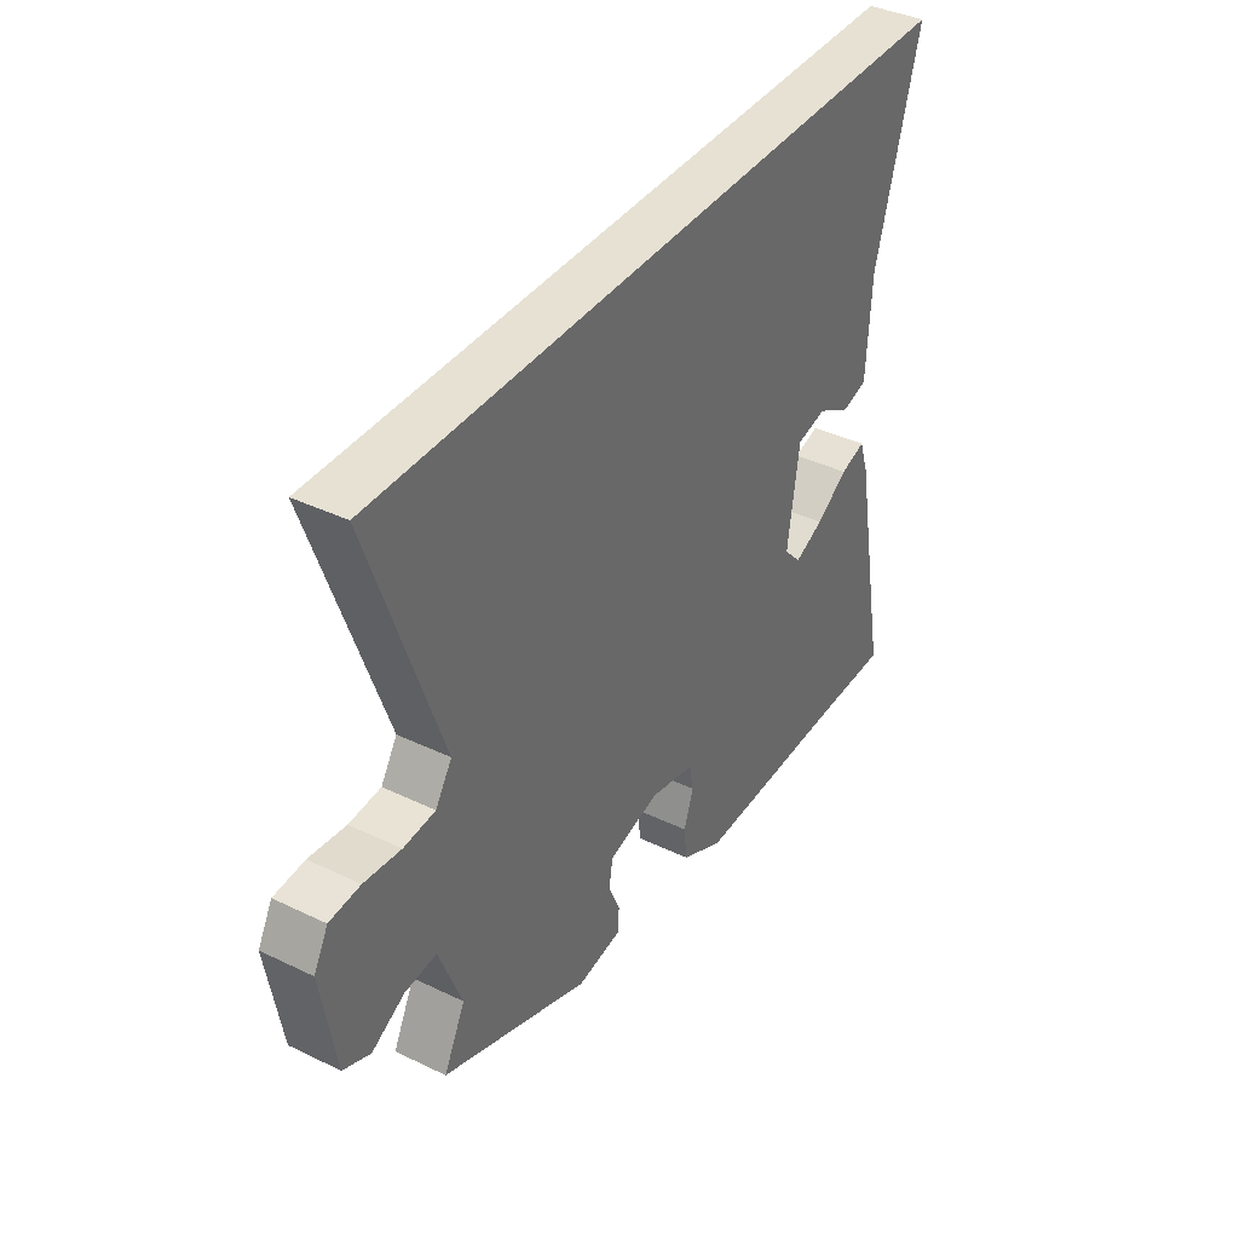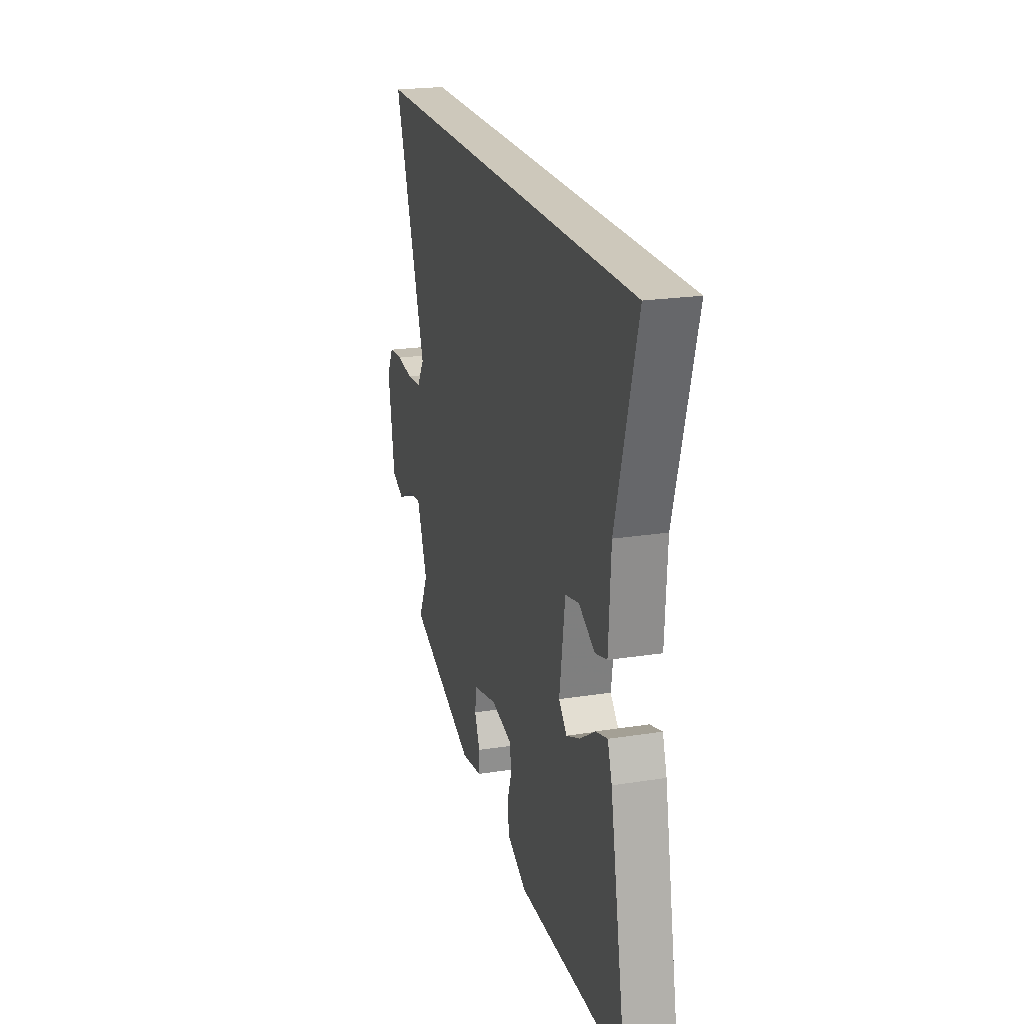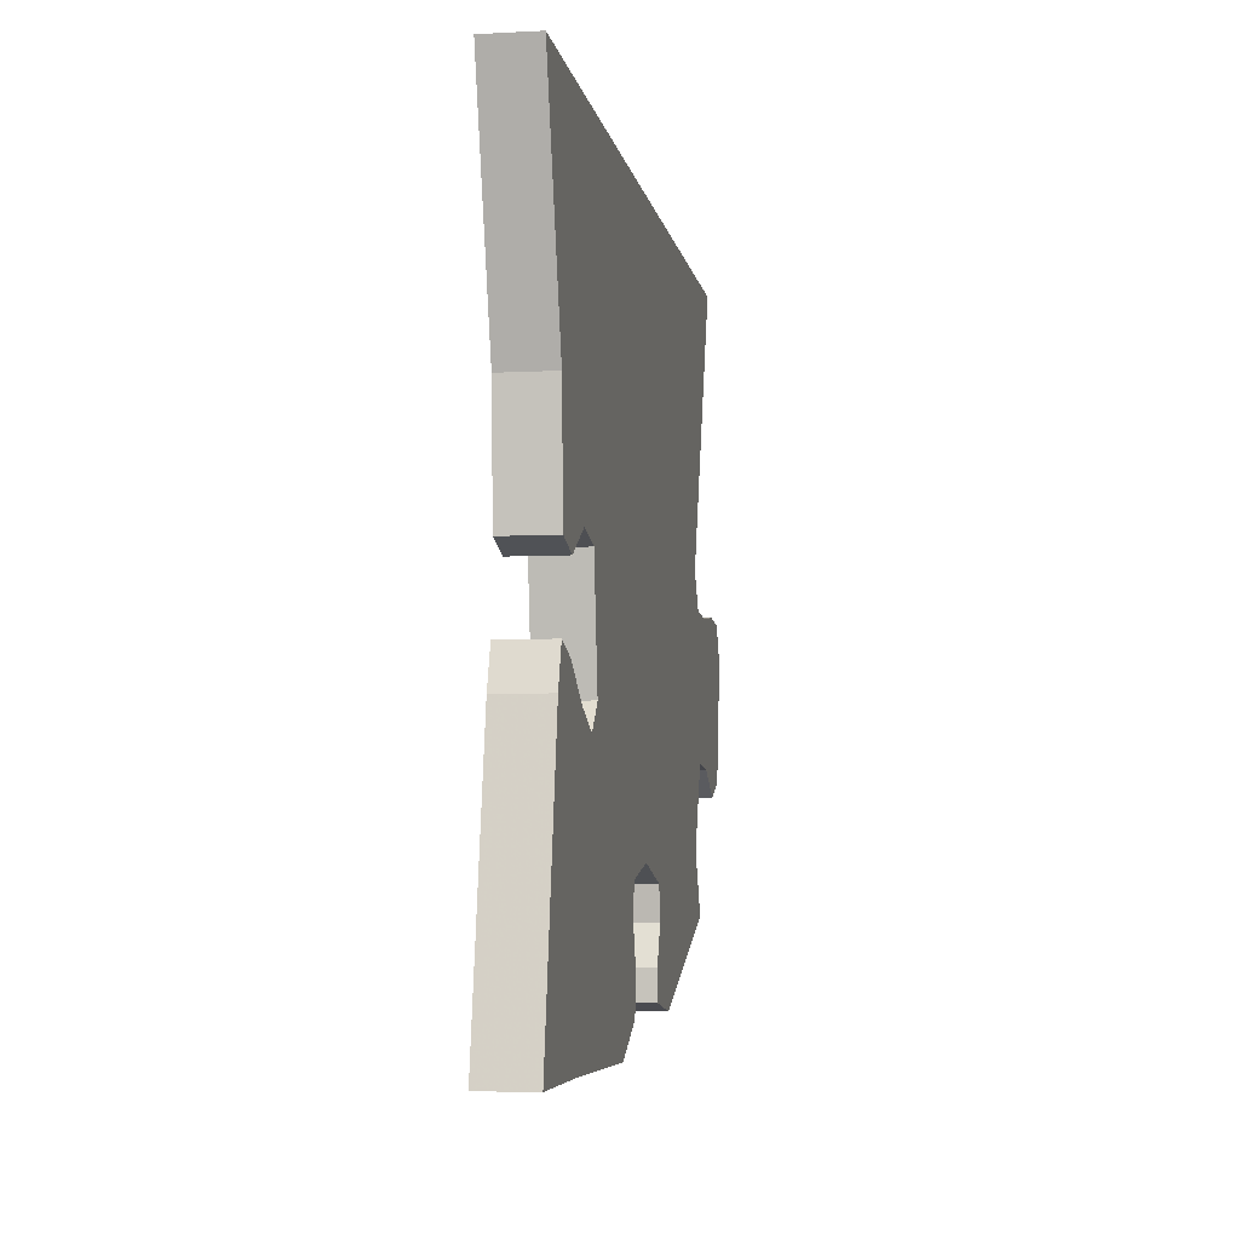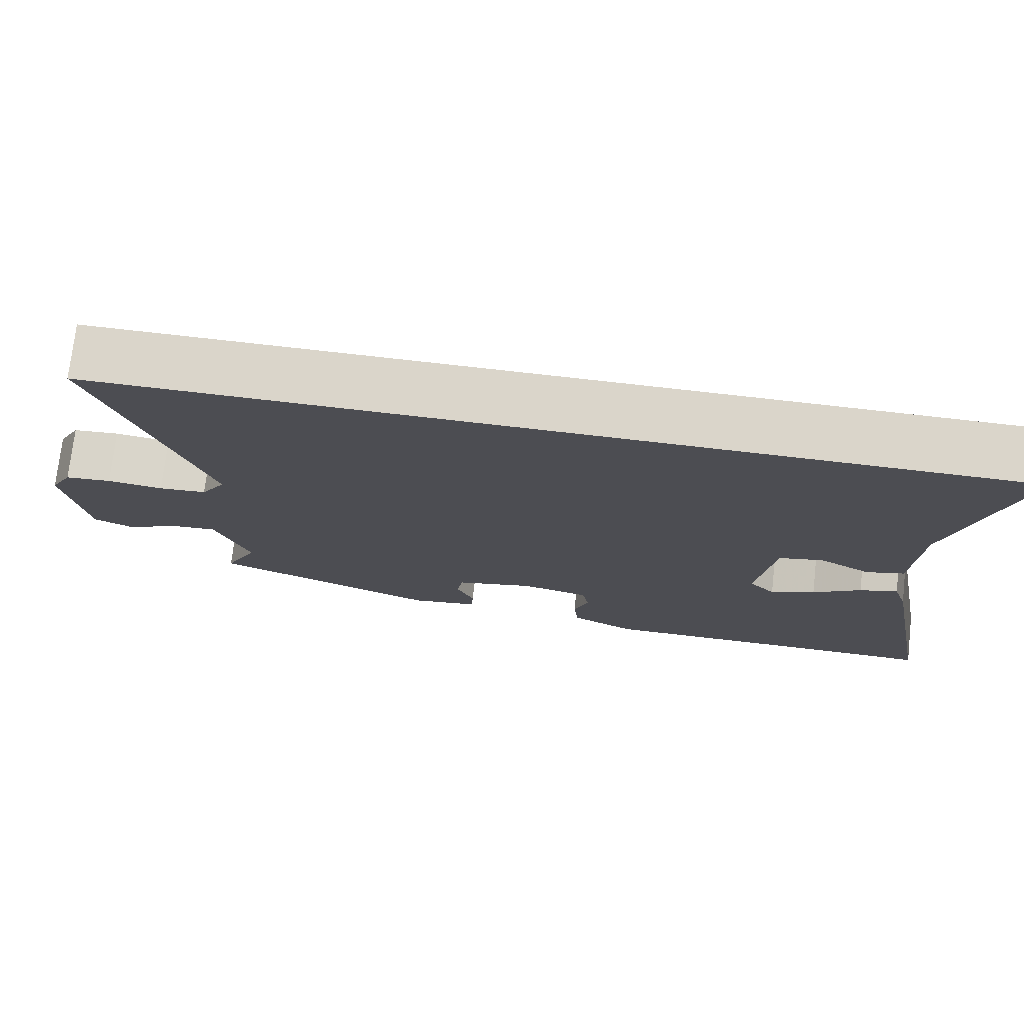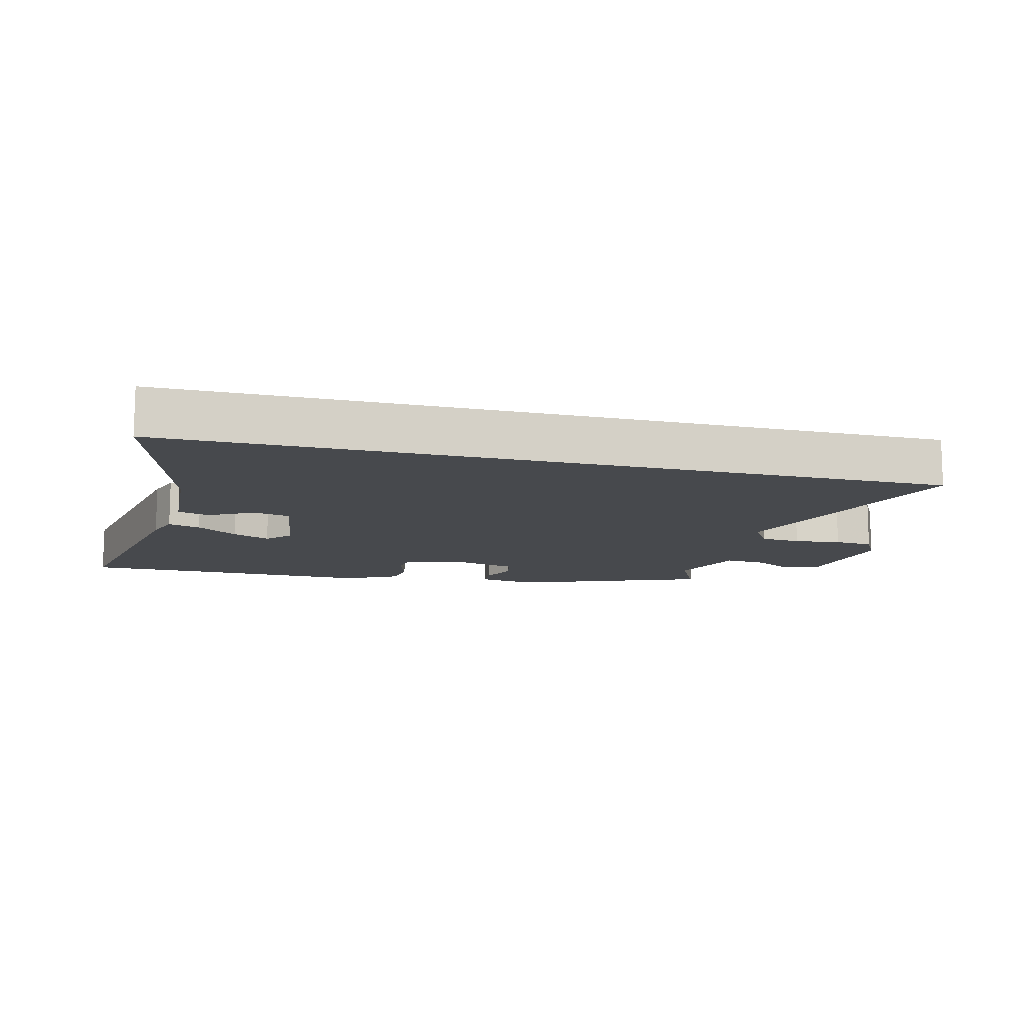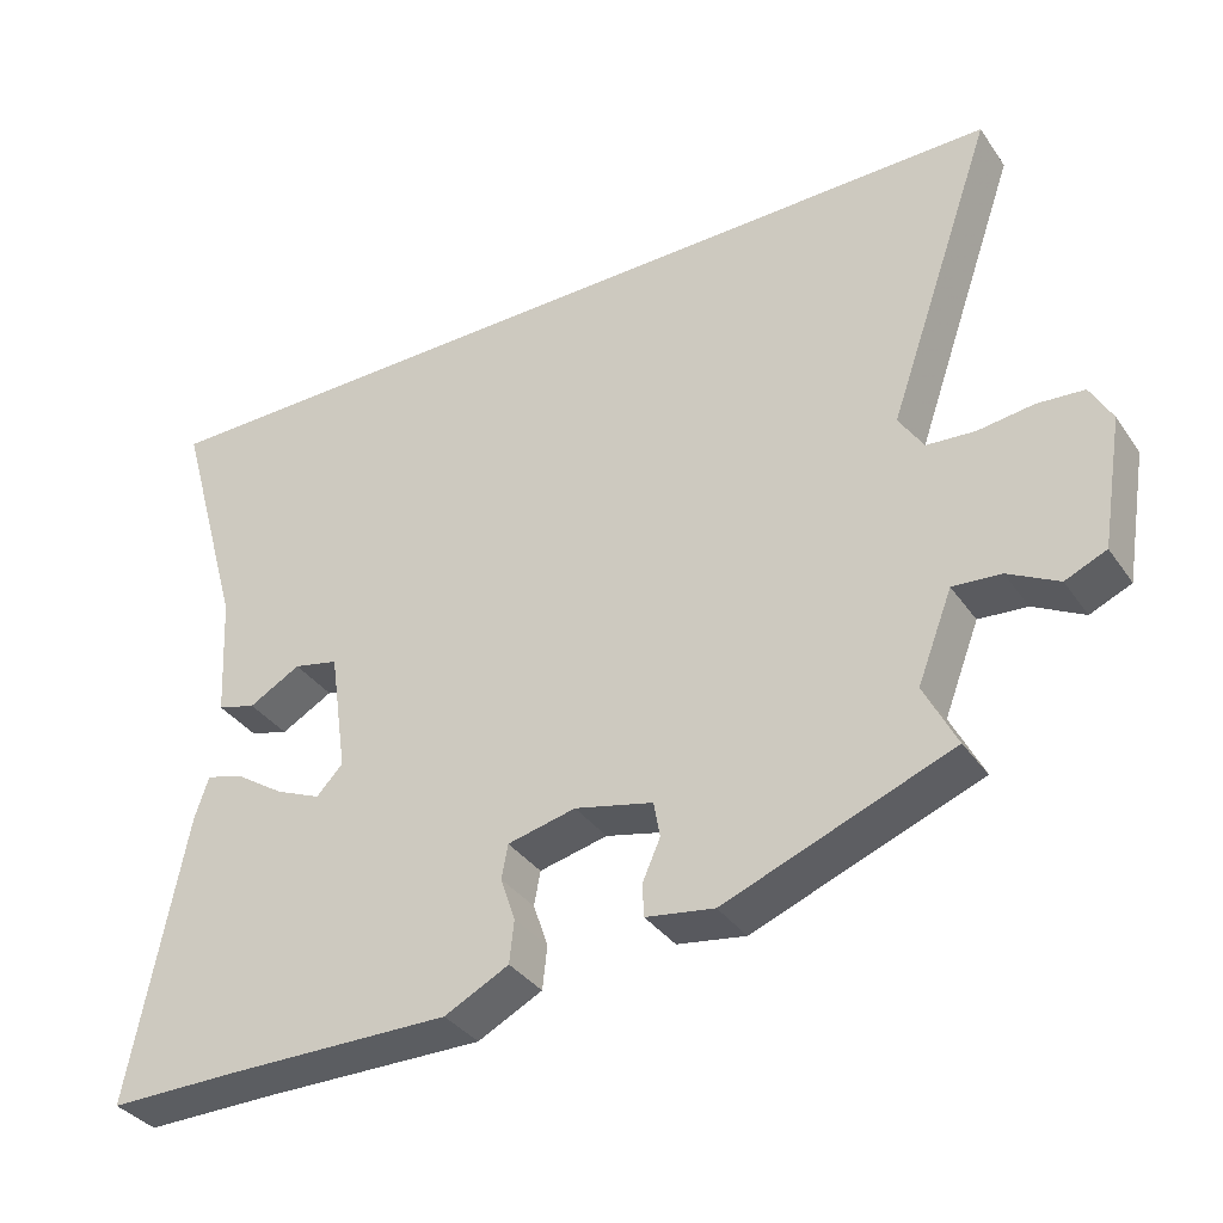
<metadata>
{"format":"obj","ext":"obj","renderer":"f3d","projection":"perspective","resolution":1024,"background":"white","views":[{"elev":38.8,"azim":121.2,"up":"+Z"},{"elev":21.9,"azim":-105.4,"up":"+Z"},{"elev":-5.6,"azim":-80.7,"up":"+Z"},{"elev":74.2,"azim":-173.5,"up":"+Z"},{"elev":-12.1,"azim":-14.3,"up":"+Y"},{"elev":-35.7,"azim":30.3,"up":"+Z"}]}
</metadata>
<code>
v -0.561 0.07 0.5
v 0.628 0.07 0.5
v 0.489 0.07 0.102
v 0.521 0.07 0.052
v 0.583 0.07 0.047
v 0.655 0.07 0.056
v 0.715 0.07 0.051
v 0.743 0.07 0
v 0.715 0.07 -0.168
v 0.662 0.07 -0.191
v 0.597 0.07 -0.156
v 0.535 0.07 -0.151
v 0.49 0.07 -0.267
v 0.532 0.07 -0.351
v 0.24 0.07 -0.463
v 0.152 0.07 -0.449
v 0.15 0.07 -0.407
v 0.173 0.07 -0.355
v 0.165 0.07 -0.309
v 0.064 0.07 -0.285
v -0.024 0.07 -0.305
v -0.032 0.07 -0.349
v -0.013 0.07 -0.405
v -0.019 0.07 -0.46
v -0.102 0.07 -0.502
v -0.395 0.07 -0.499
v -0.56 0.07 -0.5
v -0.489 0.07 -0.128
v -0.471 0.07 -0.074
v -0.421 0.07 -0.089
v -0.358 0.07 -0.131
v -0.3 0.07 -0.156
v -0.266 0.07 -0.12
v -0.289 0.07 0.038
v -0.347 0.07 0.051
v -0.414 0.07 0.014
v -0.464 0.07 0.028
v -0.473 0.07 0.188
v -0.561 0 0.5
v 0.628 0 0.5
v 0.489 0 0.102
v 0.521 0 0.052
v 0.583 0 0.047
v 0.655 0 0.056
v 0.715 0 0.051
v 0.743 0 0
v 0.715 0 -0.168
v 0.662 0 -0.191
v 0.597 0 -0.156
v 0.535 0 -0.151
v 0.49 0 -0.267
v 0.532 0 -0.351
v 0.24 0 -0.463
v 0.152 0 -0.449
v 0.15 0 -0.407
v 0.173 0 -0.355
v 0.165 0 -0.309
v 0.064 0 -0.285
v -0.024 0 -0.305
v -0.032 0 -0.349
v -0.013 0 -0.405
v -0.019 0 -0.46
v -0.102 0 -0.502
v -0.395 0 -0.499
v -0.56 0 -0.5
v -0.489 0 -0.128
v -0.471 0 -0.074
v -0.421 0 -0.089
v -0.358 0 -0.131
v -0.3 0 -0.156
v -0.266 0 -0.12
v -0.289 0 0.038
v -0.347 0 0.051
v -0.414 0 0.014
v -0.464 0 0.028
v -0.473 0 0.188
f 35 36 37 38
f 1 2 3
f 38 1 3
f 35 38 3
f 34 35 3
f 33 34 3 4
f 32 33 4 5
f 29 30 31
f 28 29 31
f 27 28 31
f 26 27 31
f 26 31 32
f 25 26 32
f 24 25 32
f 23 24 32
f 22 23 32
f 21 22 32
f 6 7 8
f 5 6 8
f 32 5 8
f 21 32 8
f 20 21 8
f 16 17 18
f 15 16 18
f 14 15 18
f 13 14 18
f 12 13 18 19
f 8 9 10 11
f 8 11 12
f 8 12 19 20
f 76 75 74 73
f 41 40 39
f 41 39 76
f 41 76 73
f 41 73 72
f 42 41 72 71
f 43 42 71 70
f 69 68 67
f 69 67 66
f 69 66 65
f 69 65 64
f 70 69 64
f 70 64 63
f 70 63 62
f 70 62 61
f 70 61 60
f 70 60 59
f 46 45 44
f 46 44 43
f 46 43 70
f 46 70 59
f 46 59 58
f 56 55 54
f 56 54 53
f 56 53 52
f 56 52 51
f 57 56 51 50
f 49 48 47 46
f 50 49 46
f 58 57 50 46
f 1 39 40 2
f 2 40 41 3
f 3 41 42 4
f 4 42 43 5
f 5 43 44 6
f 6 44 45 7
f 7 45 46 8
f 8 46 47 9
f 9 47 48 10
f 10 48 49 11
f 11 49 50 12
f 12 50 51 13
f 13 51 52 14
f 14 52 53 15
f 15 53 54 16
f 16 54 55 17
f 17 55 56 18
f 18 56 57 19
f 19 57 58 20
f 20 58 59 21
f 21 59 60 22
f 22 60 61 23
f 23 61 62 24
f 24 62 63 25
f 25 63 64 26
f 26 64 65 27
f 27 65 66 28
f 28 66 67 29
f 29 67 68 30
f 30 68 69 31
f 31 69 70 32
f 32 70 71 33
f 33 71 72 34
f 34 72 73 35
f 35 73 74 36
f 36 74 75 37
f 37 75 76 38
f 38 76 39 1

</code>
